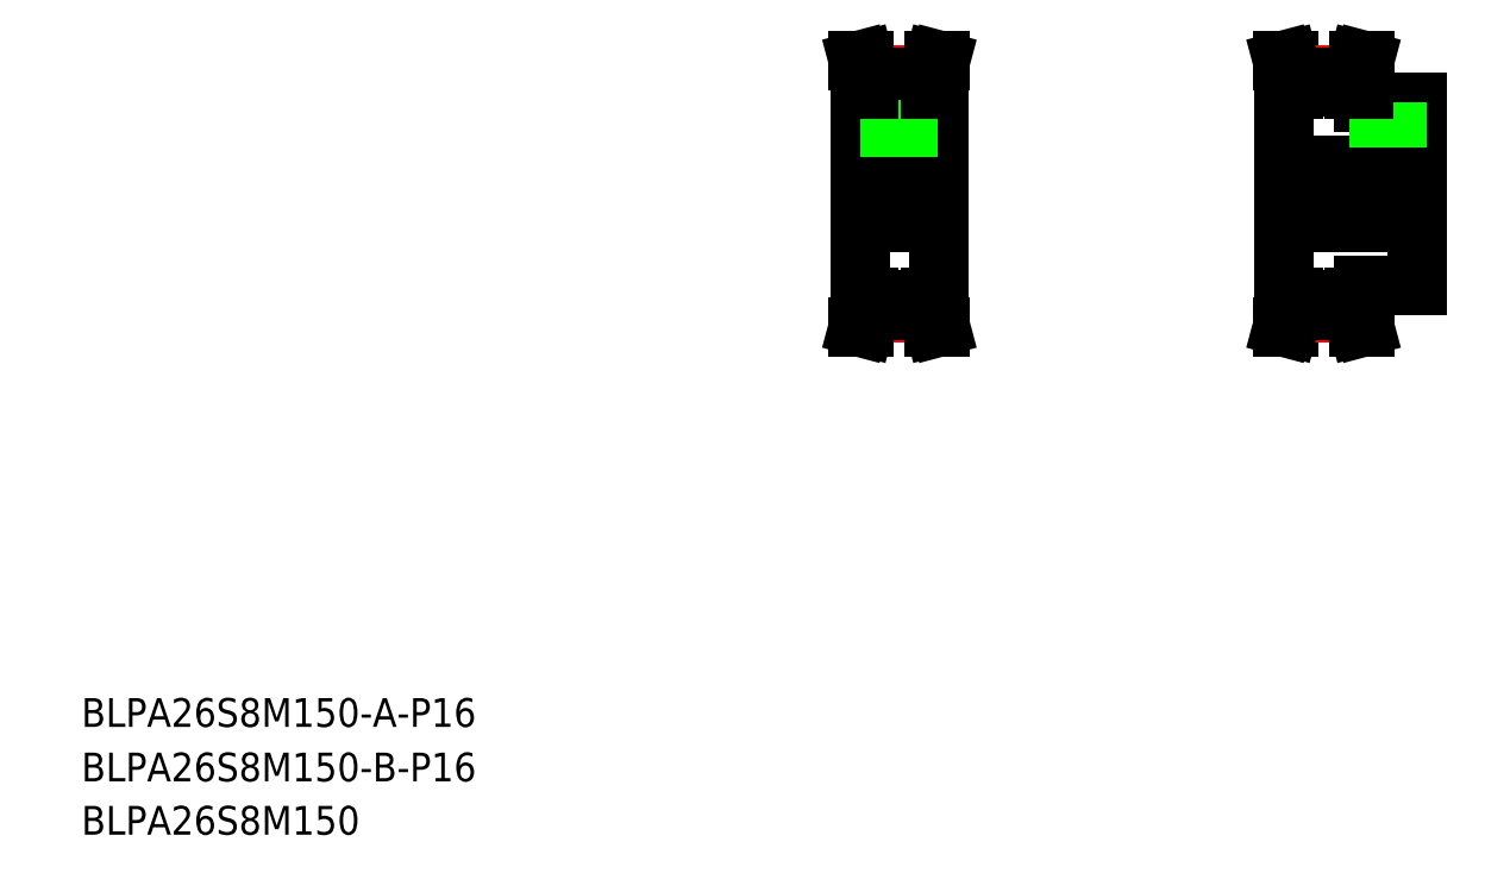
<metadata>
{"format":"dxf","ext":"dxf","renderer":"ezdxf+matplotlib","layout":"modelspace","background":"white","min_lineweight":24,"dpi":150}
</metadata>
<code>
0
SECTION
2
ENTITIES
0
TEXT
8
0
10
20
20
34.83
30
0
40
8
1
BLPA26S8M150-B-P16
0
TEXT
8
0
10
20
20
50
30
0
40
8
1
BLPA26S8M150-A-P16
0
TEXT
8
0
10
20
20
20
30
0
40
8
1
BLPA26S8M150
0
LINE
8
CENTER
10
247.5
20
236.5
30
0
11
247.5
21
202.4
31
0
0
LINE
8
0
10
236.5
20
227.4
30
0
11
236.5
21
169.4
31
0
0
LINE
8
0
10
258.5
20
227.4
30
0
11
258.5
21
169.4
31
0
0
LINE
8
CENTER
10
231.5
20
198.4
30
0
11
263.5
21
198.4
31
0
0
LINE
8
CENTER
10
239
20
165.3
30
0
11
256
21
165.3
31
0
0
LINE
8
0
10
239
20
166
30
0
11
256
21
166
31
0
0
LINE
8
0
10
239
20
168.8
30
0
11
256
21
168.8
31
0
0
LINE
8
0
10
236.5
20
190.4
30
0
11
258.5
21
190.4
31
0
0
LINE
8
0
10
237.4
20
166.2
30
0
11
237.4
21
169.4
31
0
0
LINE
8
0
10
239
20
166
30
0
11
239
21
169.4
31
0
0
LINE
8
0
10
236.2
20
161.4
30
0
11
237.8
21
161.4
31
0
0
LINE
8
0
10
236.2
20
161.4
30
0
11
237.4
21
166.2
31
0
0
LINE
8
0
10
237.8
20
161.4
30
0
11
239
21
166
31
0
0
LINE
8
0
10
236.5
20
169.4
30
0
11
239
21
169.4
31
0
0
LINE
8
0
10
257.6
20
166.2
30
0
11
257.6
21
169.4
31
0
0
LINE
8
0
10
256
20
166
30
0
11
256
21
169.4
31
0
0
LINE
8
0
10
257.3
20
161.4
30
0
11
256
21
166
31
0
0
LINE
8
0
10
258.9
20
161.4
30
0
11
257.6
21
166.2
31
0
0
LINE
8
0
10
258.9
20
161.4
30
0
11
257.3
21
161.4
31
0
0
LINE
8
0
10
258.5
20
169.4
30
0
11
256
21
169.4
31
0
0
LINE
8
0
10
258.5
20
198.4
30
0
11
258.5
21
198.4
31
0
0
LINE
8
CENTER
10
239
20
231.5
30
0
11
256
21
231.5
31
0
0
LINE
8
0
10
239
20
228
30
0
11
256
21
228
31
0
0
LINE
8
0
10
239
20
230.8
30
0
11
256
21
230.8
31
0
0
LINE
8
0
10
236.5
20
206.4
30
0
11
258.5
21
206.4
31
0
0
LINE
8
0
10
244.8
20
228
30
0
11
244.8
21
221.4
31
0
0
LINE
8
0
10
250.3
20
228
30
0
11
250.3
21
221.4
31
0
0
LINE
8
0
10
245.5
20
221.4
30
0
11
245.5
21
206.4
31
0
0
LINE
8
0
10
249.6
20
221.4
30
0
11
249.6
21
206.4
31
0
0
LINE
8
0
10
245
20
221.4
30
0
11
245
21
206.4
31
0
0
LINE
8
0
10
250
20
221.4
30
0
11
250
21
206.4
31
0
0
LINE
8
0
10
244.8
20
221.4
30
0
11
250.3
21
221.4
31
0
0
LINE
8
0
10
236.2
20
235.4
30
0
11
237.4
21
230.6
31
0
0
LINE
8
0
10
237.8
20
235.4
30
0
11
239
21
230.8
31
0
0
LINE
8
0
10
236.5
20
227.4
30
0
11
239
21
227.4
31
0
0
LINE
8
0
10
236.2
20
235.4
30
0
11
237.8
21
235.4
31
0
0
LINE
8
0
10
237.4
20
230.6
30
0
11
237.4
21
227.4
31
0
0
LINE
8
0
10
239
20
230.8
30
0
11
239
21
227.4
31
0
0
LINE
8
0
10
258.5
20
212.9
30
0
11
258.5
21
212.9
31
0
0
LINE
8
0
10
258.9
20
235.4
30
0
11
257.3
21
235.4
31
0
0
LINE
8
0
10
258.9
20
235.4
30
0
11
257.6
21
230.6
31
0
0
LINE
8
0
10
257.6
20
230.6
30
0
11
257.6
21
227.4
31
0
0
LINE
8
0
10
258.5
20
227.4
30
0
11
256
21
227.4
31
0
0
LINE
8
0
10
256
20
230.8
30
0
11
256
21
227.4
31
0
0
LINE
8
0
10
257.3
20
235.4
30
0
11
256
21
230.8
31
0
0
LINE
8
CENTER
10
383.5
20
226.4
30
0
11
383.5
21
203.9
31
0
0
LINE
8
0
10
391.5
20
223.9
30
0
11
391.5
21
172.9
31
0
0
LINE
8
0
10
354.5
20
227.4
30
0
11
354.5
21
169.4
31
0
0
LINE
8
CENTER
10
349.5
20
198.4
30
0
11
396.5
21
198.4
31
0
0
LINE
8
0
10
354.1
20
161.4
30
0
11
355.4
21
166.2
31
0
0
LINE
8
0
10
354.1
20
161.4
30
0
11
355.8
21
161.4
31
0
0
LINE
8
0
10
376.5
20
172.9
30
0
11
391.5
21
172.9
31
0
0
LINE
8
0
10
354.5
20
190.4
30
0
11
391.5
21
190.4
31
0
0
LINE
8
CENTER
10
357
20
165.3
30
0
11
374
21
165.3
31
0
0
LINE
8
0
10
357
20
168.8
30
0
11
374
21
168.8
31
0
0
LINE
8
0
10
357
20
166
30
0
11
374
21
166
31
0
0
LINE
8
0
10
357
20
166
30
0
11
357
21
169.4
31
0
0
LINE
8
0
10
355.4
20
166.2
30
0
11
355.4
21
169.4
31
0
0
LINE
8
0
10
355.8
20
161.4
30
0
11
357
21
166
31
0
0
LINE
8
0
10
354.5
20
169.4
30
0
11
357
21
169.4
31
0
0
LINE
8
0
10
374
20
166
30
0
11
374
21
169.4
31
0
0
LINE
8
0
10
375.6
20
166.2
30
0
11
375.6
21
169.4
31
0
0
LINE
8
0
10
375.3
20
161.4
30
0
11
374
21
166
31
0
0
LINE
8
0
10
376.9
20
161.4
30
0
11
375.3
21
161.4
31
0
0
LINE
8
0
10
376.9
20
161.4
30
0
11
375.6
21
166.2
31
0
0
LINE
8
0
10
376.5
20
169.4
30
0
11
374
21
169.4
31
0
0
LINE
8
0
10
376.5
20
172.9
30
0
11
376.5
21
169.4
31
0
0
LINE
8
0
10
354.1
20
235.4
30
0
11
355.8
21
235.4
31
0
0
LINE
8
0
10
354.1
20
235.4
30
0
11
355.4
21
230.6
31
0
0
LINE
8
0
10
376.5
20
223.9
30
0
11
391.5
21
223.9
31
0
0
LINE
8
0
10
354.5
20
206.4
30
0
11
391.5
21
206.4
31
0
0
LINE
8
0
10
376.5
20
227.4
30
0
11
376.5
21
223.9
31
0
0
LINE
8
0
10
381.5
20
223.9
30
0
11
381.5
21
206.4
31
0
0
LINE
8
0
10
385.6
20
223.9
30
0
11
385.6
21
206.4
31
0
0
LINE
8
0
10
381
20
223.9
30
0
11
381
21
206.4
31
0
0
LINE
8
0
10
386
20
223.9
30
0
11
386
21
206.4
31
0
0
LINE
8
CENTER
10
357
20
231.5
30
0
11
374
21
231.5
31
0
0
LINE
8
0
10
357
20
230.8
30
0
11
374
21
230.8
31
0
0
LINE
8
0
10
357
20
228
30
0
11
374
21
228
31
0
0
LINE
8
0
10
355.8
20
235.4
30
0
11
357
21
230.8
31
0
0
LINE
8
0
10
355.4
20
230.6
30
0
11
355.4
21
227.4
31
0
0
LINE
8
0
10
354.5
20
227.4
30
0
11
357
21
227.4
31
0
0
LINE
8
0
10
357
20
230.8
30
0
11
357
21
227.4
31
0
0
LINE
8
0
10
375.3
20
235.4
30
0
11
374
21
230.8
31
0
0
LINE
8
0
10
376.9
20
235.4
30
0
11
375.3
21
235.4
31
0
0
LINE
8
0
10
375.6
20
230.6
30
0
11
375.6
21
227.4
31
0
0
LINE
8
0
10
376.5
20
227.4
30
0
11
374
21
227.4
31
0
0
LINE
8
0
10
376.9
20
235.4
30
0
11
375.6
21
230.6
31
0
0
LINE
8
0
10
374
20
230.8
30
0
11
374
21
227.4
31
0
0
ENDSEC
0
EOF

</code>
